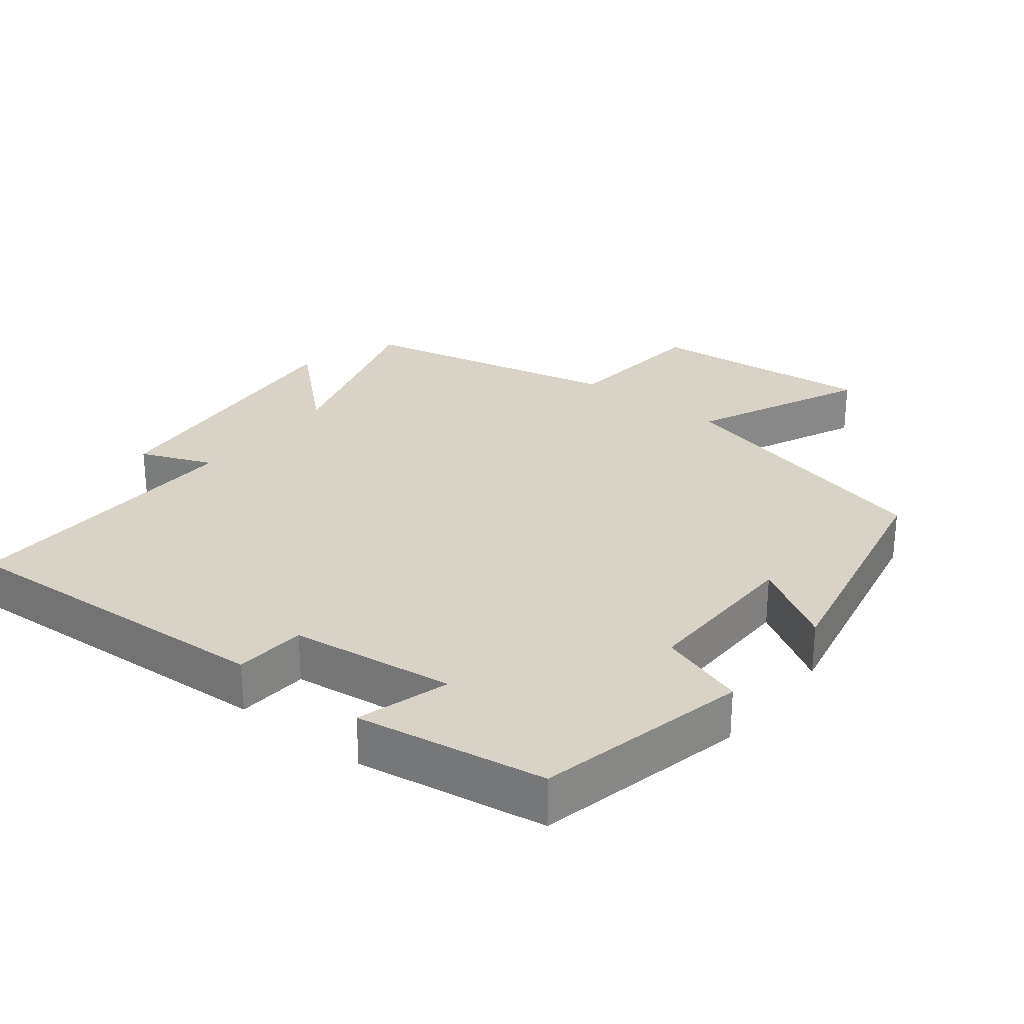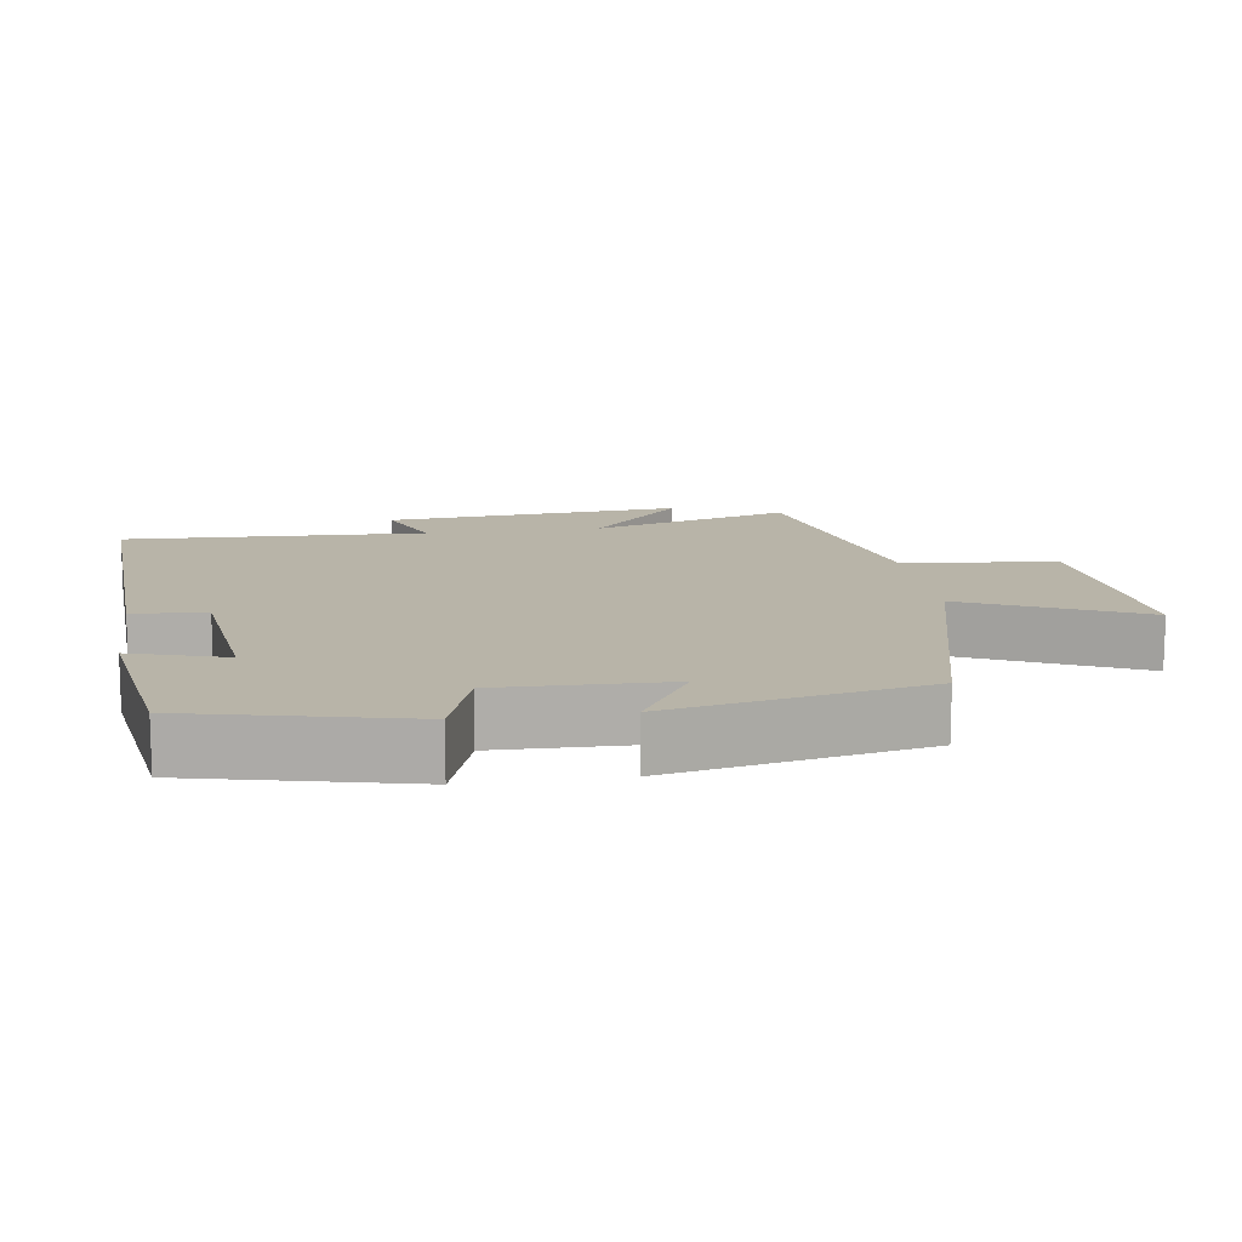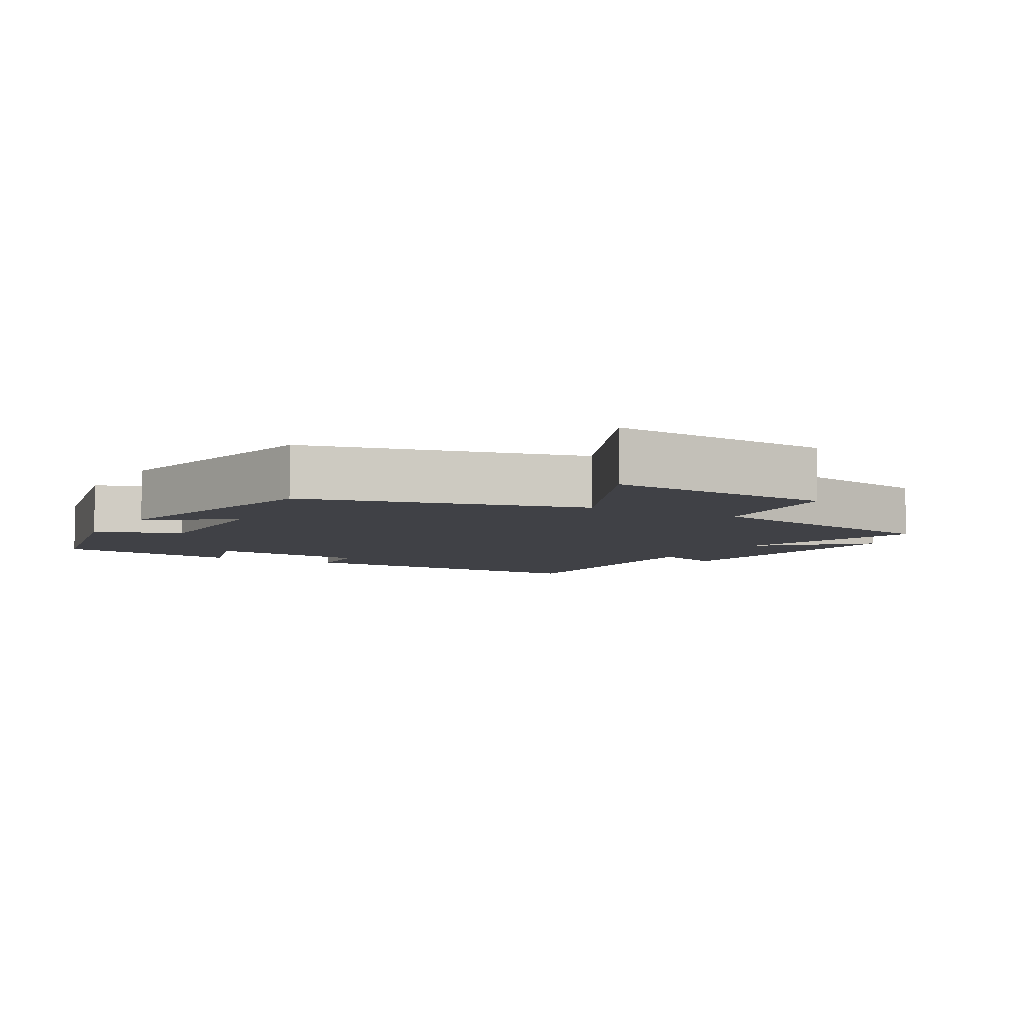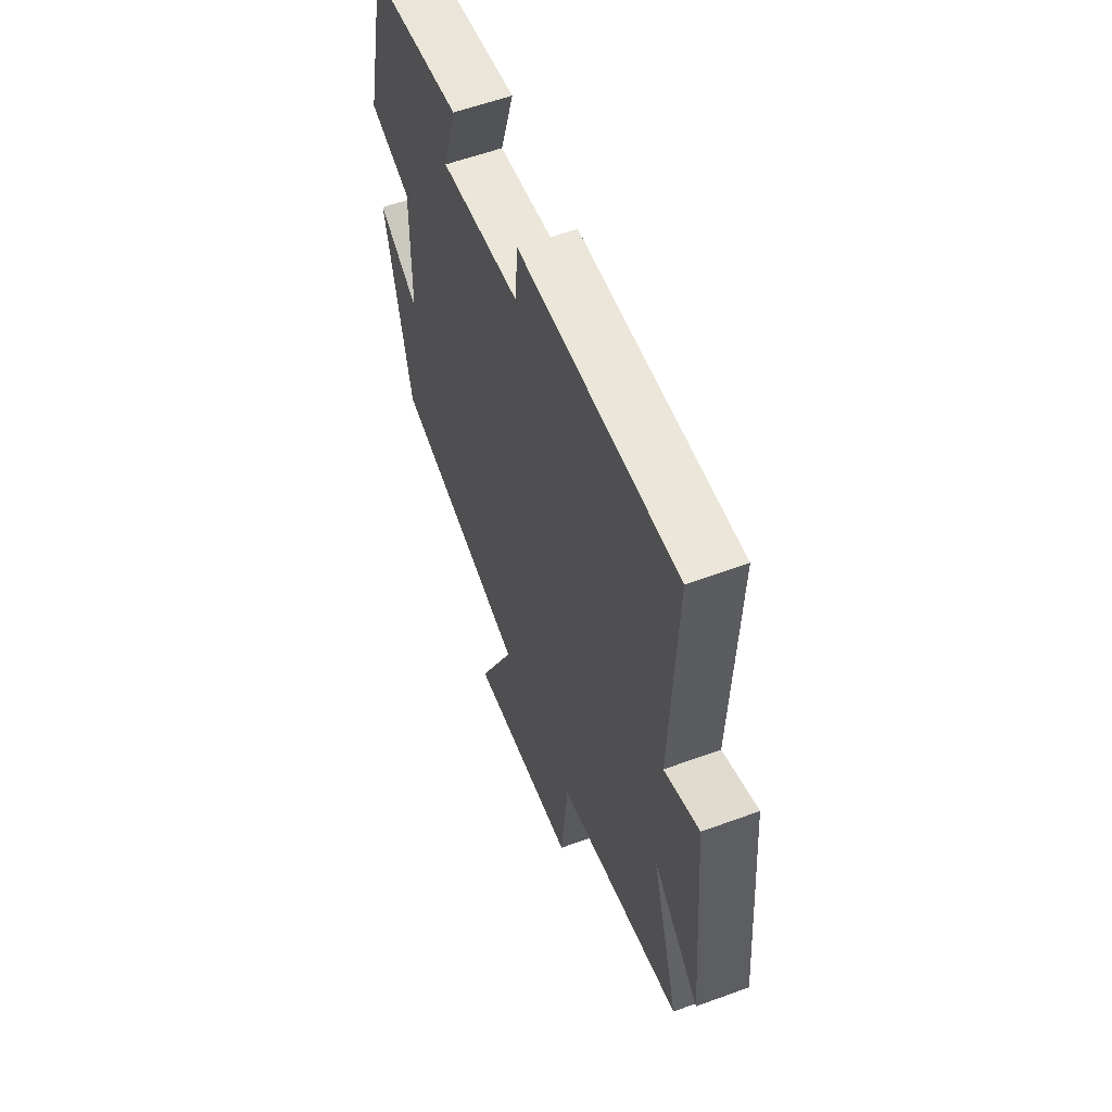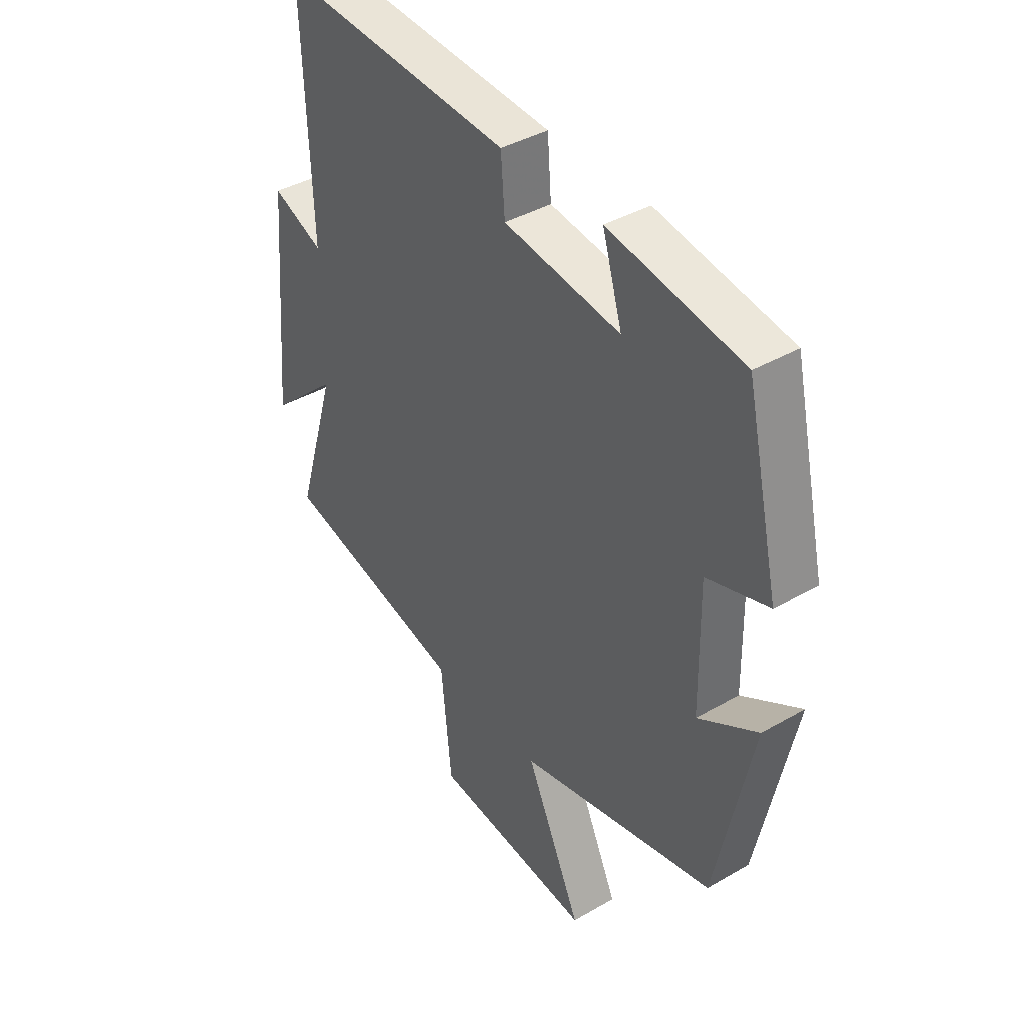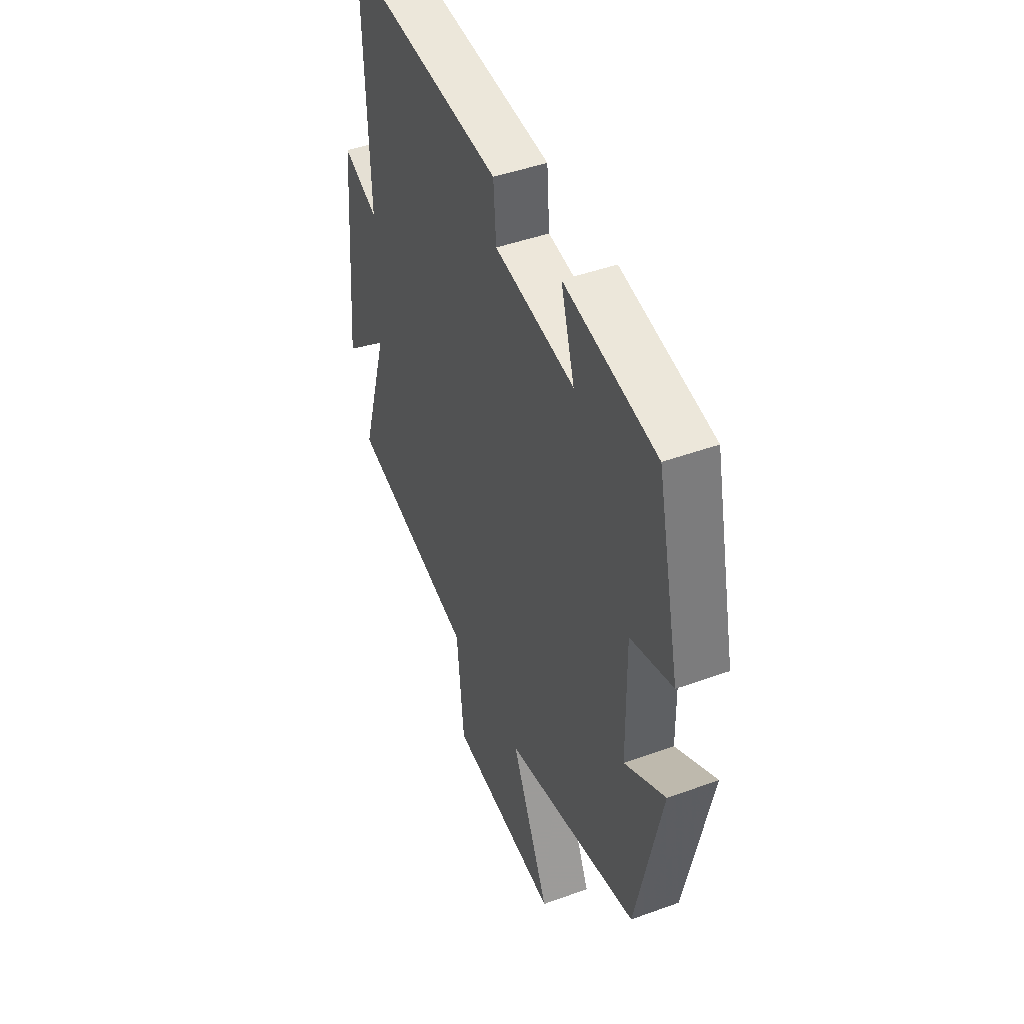
<metadata>
{"format":"obj","ext":"obj","renderer":"f3d","projection":"perspective","resolution":1024,"background":"white","views":[{"elev":27.9,"azim":38.2,"up":"+Y"},{"elev":13.0,"azim":81.9,"up":"+Y"},{"elev":-6.0,"azim":150.4,"up":"+Y"},{"elev":58.1,"azim":-110.8,"up":"+Z"},{"elev":40.3,"azim":54.6,"up":"+Z"},{"elev":45.8,"azim":67.4,"up":"+Z"}]}
</metadata>
<code>
v -0.583 0.07 -0.416
v -0.5 0.07 -0.139
v -0.64 0.07 -0.267
v -0.604 0.07 0.147
v -0.5 0.07 0.105
v -0.515 0.07 0.526
v -0.044 0.07 0.5
v -0.036 0.07 0.398
v 0.2 0.07 0.368
v 0.16 0.07 0.5
v 0.431 0.07 0.457
v 0.5 0.07 0.155
v 0.376 0.07 0.114
v 0.38 0.07 -0.122
v 0.5 0.07 -0.049
v 0.427 0.07 -0.402
v 0.028 0.07 -0.5
v 0.141 0.07 -0.745
v -0.185 0.07 -0.715
v -0.206 0.07 -0.5
v -0.583 0 -0.416
v -0.5 0 -0.139
v -0.64 0 -0.267
v -0.604 0 0.147
v -0.5 0 0.105
v -0.515 0 0.526
v -0.044 0 0.5
v -0.036 0 0.398
v 0.2 0 0.368
v 0.16 0 0.5
v 0.431 0 0.457
v 0.5 0 0.155
v 0.376 0 0.114
v 0.38 0 -0.122
v 0.5 0 -0.049
v 0.427 0 -0.402
v 0.028 0 -0.5
v 0.141 0 -0.745
v -0.185 0 -0.715
v -0.206 0 -0.5
f 17 18 19 20
f 17 20 1 2
f 14 15 16 17
f 13 14 17 2
f 12 13 2
f 9 10 11 12
f 8 9 12 2
f 5 6 7 8
f 5 8 2 3
f 3 4 5
f 40 39 38 37
f 22 21 40 37
f 37 36 35 34
f 22 37 34 33
f 22 33 32
f 32 31 30 29
f 22 32 29 28
f 28 27 26 25
f 23 22 28 25
f 25 24 23
f 1 21 22 2
f 2 22 23 3
f 3 23 24 4
f 4 24 25 5
f 5 25 26 6
f 6 26 27 7
f 7 27 28 8
f 8 28 29 9
f 9 29 30 10
f 10 30 31 11
f 11 31 32 12
f 12 32 33 13
f 13 33 34 14
f 14 34 35 15
f 15 35 36 16
f 16 36 37 17
f 17 37 38 18
f 18 38 39 19
f 19 39 40 20
f 20 40 21 1

</code>
